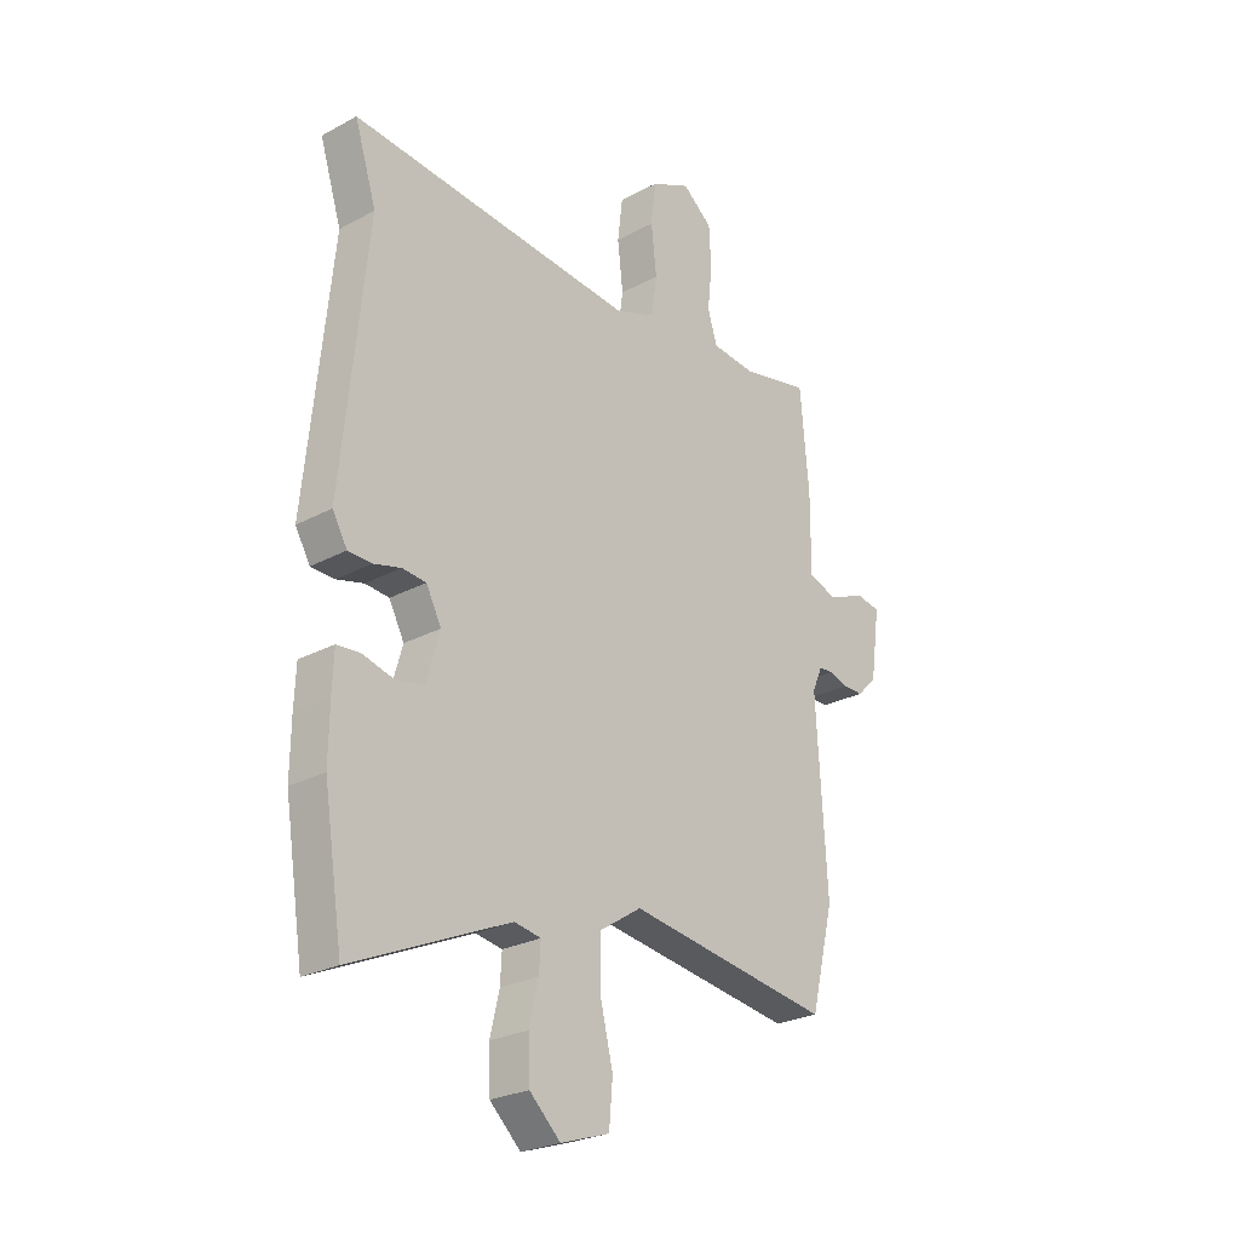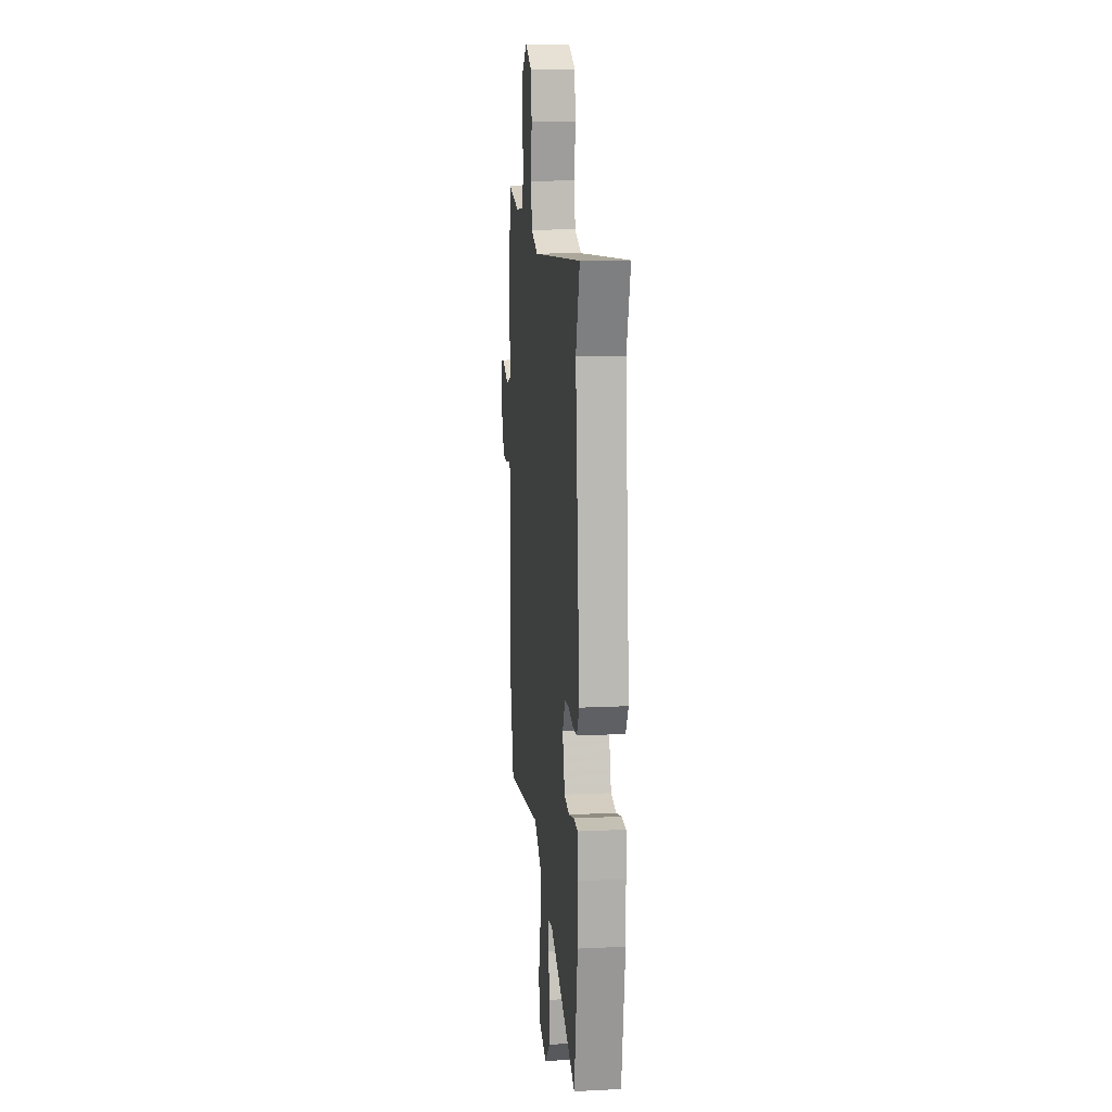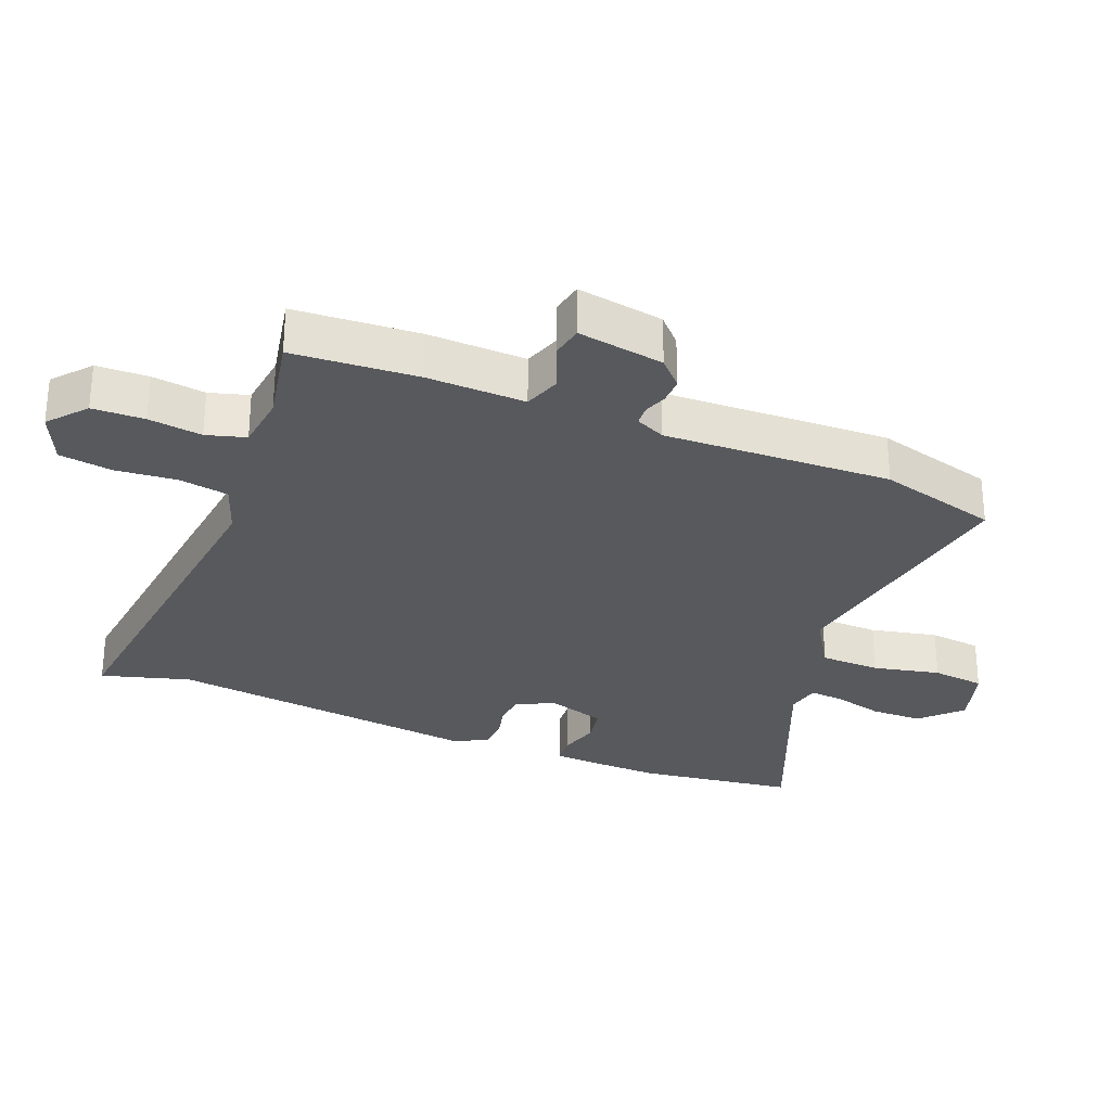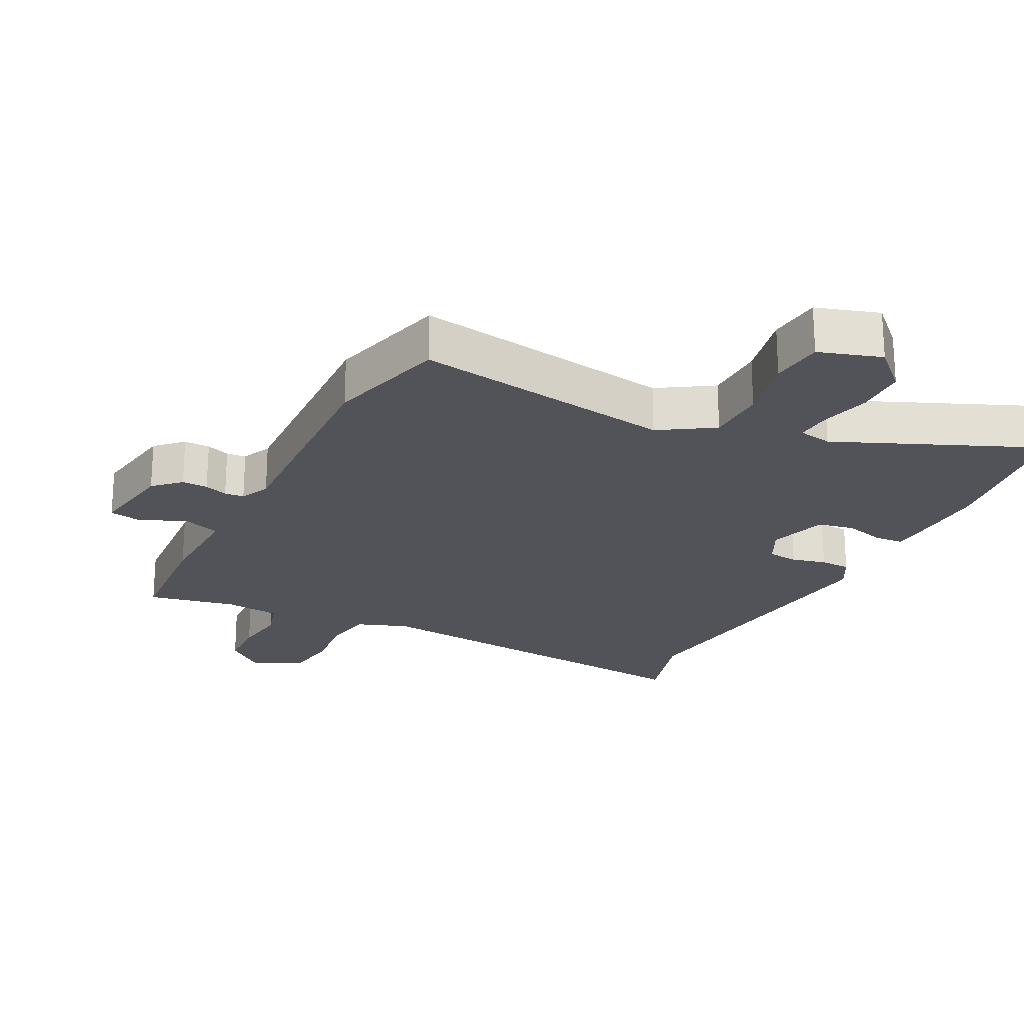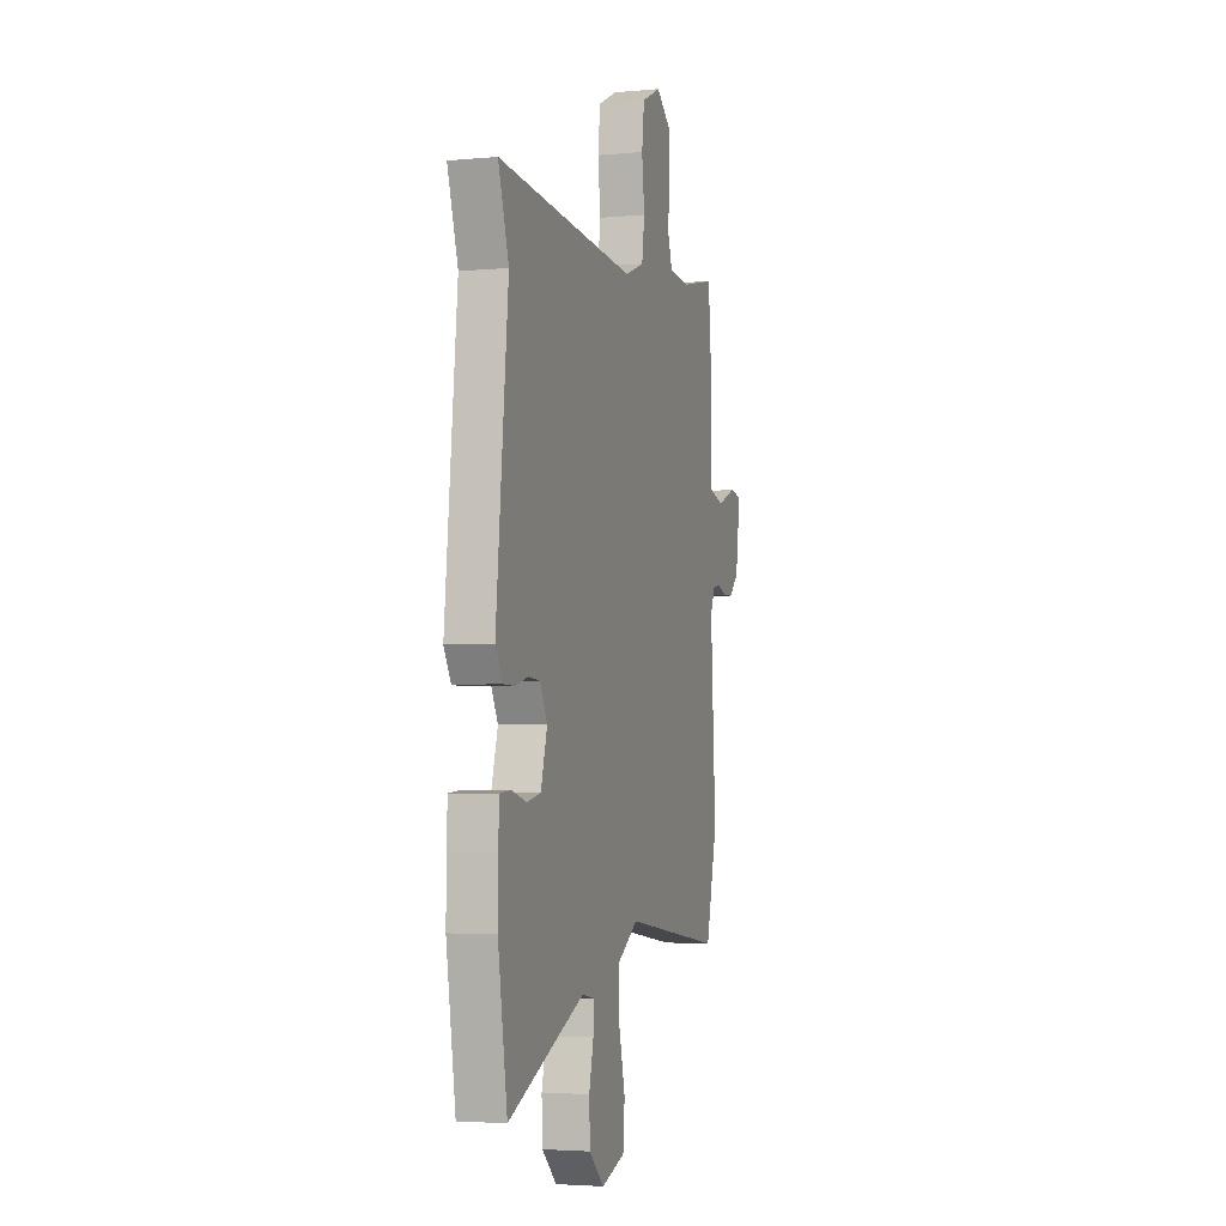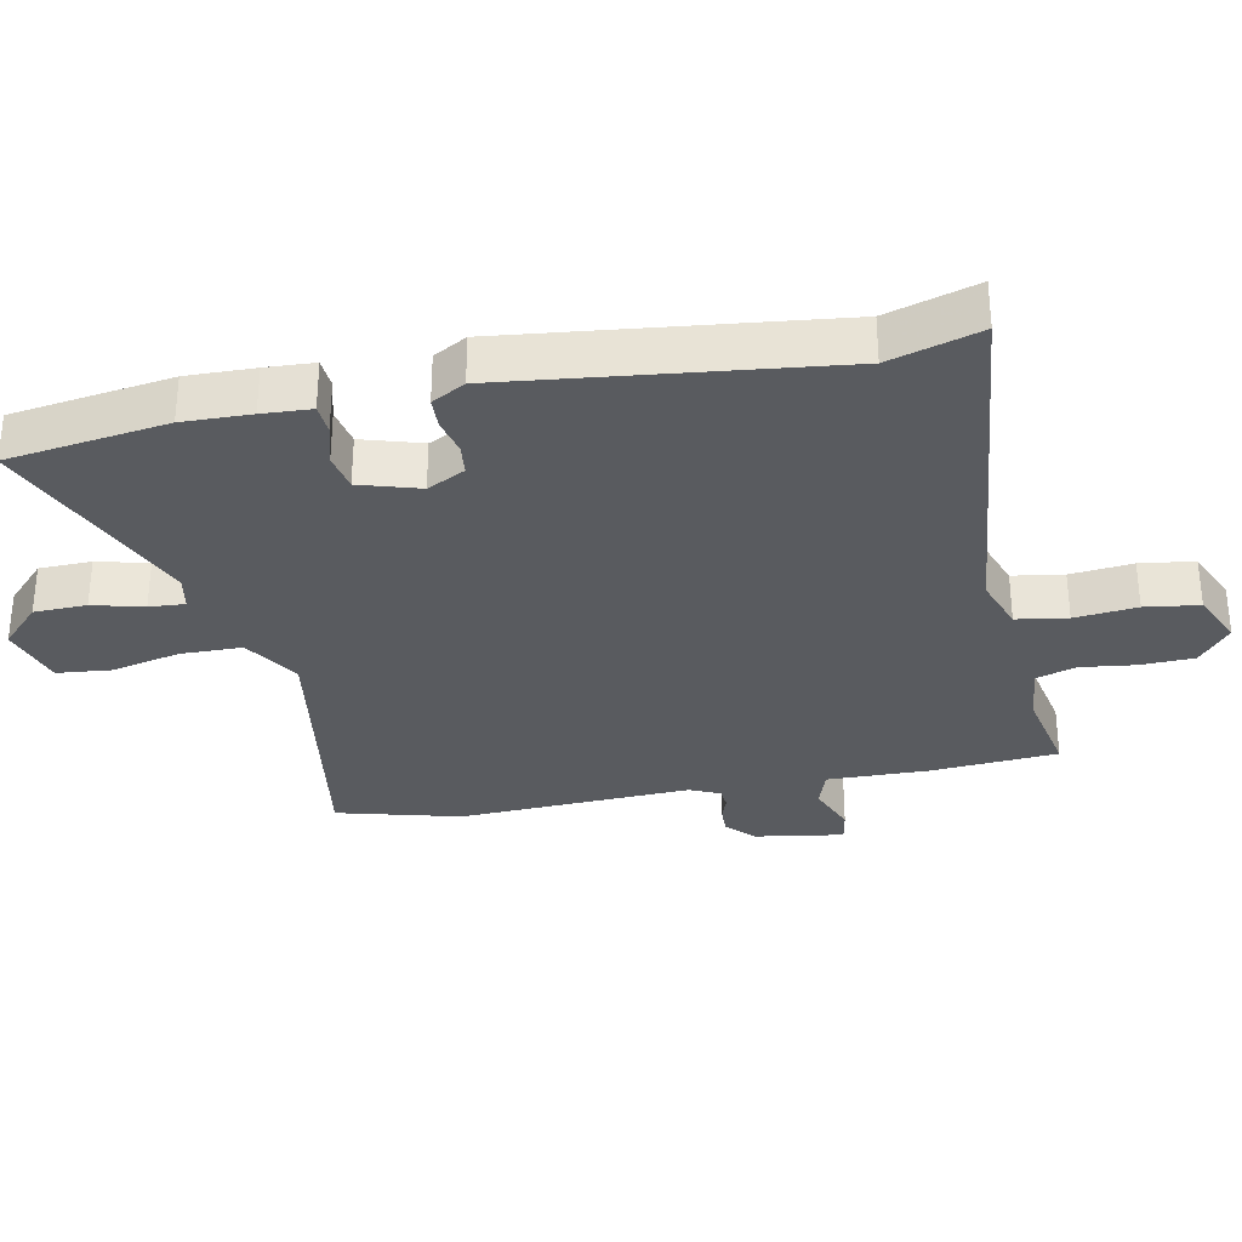
<metadata>
{"format":"obj","ext":"obj","renderer":"f3d","projection":"perspective","resolution":1024,"background":"white","views":[{"elev":-25.8,"azim":-49.4,"up":"+Z"},{"elev":13.1,"azim":-96.3,"up":"+Z"},{"elev":-29.3,"azim":66.7,"up":"+Y"},{"elev":-22.6,"azim":152.1,"up":"+Y"},{"elev":-3.5,"azim":-72.7,"up":"+Z"},{"elev":-32.0,"azim":-79.6,"up":"+Y"}]}
</metadata>
<code>
v -0.473 0.07 0.414
v -0.516 0.07 0.55
v 0.049 0.07 0.501
v 0.128 0.07 0.531
v 0.139 0.07 0.608
v 0.128 0.07 0.702
v 0.138 0.07 0.784
v 0.216 0.07 0.821
v 0.275 0.07 0.774
v 0.279 0.07 0.694
v 0.27 0.07 0.611
v 0.289 0.07 0.551
v 0.375 0.07 0.543
v 0.511 0.07 0.573
v 0.528 0.07 0.381
v 0.527 0.07 0.229
v 0.584 0.07 0.211
v 0.658 0.07 0.242
v 0.706 0.07 0.234
v 0.687 0.07 0.1
v 0.648 0.07 0.061
v 0.608 0.07 0.061
v 0.572 0.07 0.073
v 0.542 0.07 0.07
v 0.522 0.07 0.024
v 0.543 0.07 -0.327
v 0.497 0.07 -0.513
v 0.093 0.07 -0.456
v 0.011 0.07 -0.51
v 0.011 0.07 -0.603
v 0.036 0.07 -0.706
v 0.029 0.07 -0.788
v -0.067 0.07 -0.82
v -0.128 0.07 -0.763
v -0.131 0.07 -0.684
v -0.113 0.07 -0.607
v -0.11 0.07 -0.553
v -0.162 0.07 -0.544
v -0.471 0.07 -0.682
v -0.509 0.07 -0.441
v -0.508 0.07 -0.338
v -0.505 0.07 -0.264
v -0.46 0.07 -0.26
v -0.398 0.07 -0.276
v -0.342 0.07 -0.264
v -0.316 0.07 -0.173
v -0.346 0.07 -0.116
v -0.393 0.07 -0.112
v -0.446 0.07 -0.126
v -0.493 0.07 -0.125
v -0.522 0.07 -0.075
v -0.473 0 0.414
v -0.516 0 0.55
v 0.049 0 0.501
v 0.128 0 0.531
v 0.139 0 0.608
v 0.128 0 0.702
v 0.138 0 0.784
v 0.216 0 0.821
v 0.275 0 0.774
v 0.279 0 0.694
v 0.27 0 0.611
v 0.289 0 0.551
v 0.375 0 0.543
v 0.511 0 0.573
v 0.528 0 0.381
v 0.527 0 0.229
v 0.584 0 0.211
v 0.658 0 0.242
v 0.706 0 0.234
v 0.687 0 0.1
v 0.648 0 0.061
v 0.608 0 0.061
v 0.572 0 0.073
v 0.542 0 0.07
v 0.522 0 0.024
v 0.543 0 -0.327
v 0.497 0 -0.513
v 0.093 0 -0.456
v 0.011 0 -0.51
v 0.011 0 -0.603
v 0.036 0 -0.706
v 0.029 0 -0.788
v -0.067 0 -0.82
v -0.128 0 -0.763
v -0.131 0 -0.684
v -0.113 0 -0.607
v -0.11 0 -0.553
v -0.162 0 -0.544
v -0.471 0 -0.682
v -0.509 0 -0.441
v -0.508 0 -0.338
v -0.505 0 -0.264
v -0.46 0 -0.26
v -0.398 0 -0.276
v -0.342 0 -0.264
v -0.316 0 -0.173
v -0.346 0 -0.116
v -0.393 0 -0.112
v -0.446 0 -0.126
v -0.493 0 -0.125
v -0.522 0 -0.075
f 48 49 50 51
f 47 48 51 1
f 46 47 1
f 41 42 43 44
f 41 44 45
f 38 39 40 41
f 37 38 41 45
f 33 34 35 36
f 33 36 37
f 30 31 32 33
f 29 30 33 37
f 28 29 37 45
f 25 26 27 28
f 24 25 28 45
f 20 21 22 23
f 20 23 24
f 17 18 19 20
f 16 17 20 24
f 13 14 15 16
f 12 13 16 24
f 8 9 10 11
f 6 7 8 11
f 5 6 11 12
f 4 5 12 24
f 1 2 3
f 46 1 3
f 24 45 46
f 3 4 24 46
f 102 101 100 99
f 52 102 99 98
f 52 98 97
f 95 94 93 92
f 96 95 92
f 92 91 90 89
f 96 92 89 88
f 87 86 85 84
f 88 87 84
f 84 83 82 81
f 88 84 81 80
f 96 88 80 79
f 79 78 77 76
f 96 79 76 75
f 74 73 72 71
f 75 74 71
f 71 70 69 68
f 75 71 68 67
f 67 66 65 64
f 75 67 64 63
f 62 61 60 59
f 62 59 58 57
f 63 62 57 56
f 75 63 56 55
f 54 53 52
f 54 52 97
f 97 96 75
f 97 75 55 54
f 1 52 53 2
f 2 53 54 3
f 3 54 55 4
f 4 55 56 5
f 5 56 57 6
f 6 57 58 7
f 7 58 59 8
f 8 59 60 9
f 9 60 61 10
f 10 61 62 11
f 11 62 63 12
f 12 63 64 13
f 13 64 65 14
f 14 65 66 15
f 15 66 67 16
f 16 67 68 17
f 17 68 69 18
f 18 69 70 19
f 19 70 71 20
f 20 71 72 21
f 21 72 73 22
f 22 73 74 23
f 23 74 75 24
f 24 75 76 25
f 25 76 77 26
f 26 77 78 27
f 27 78 79 28
f 28 79 80 29
f 29 80 81 30
f 30 81 82 31
f 31 82 83 32
f 32 83 84 33
f 33 84 85 34
f 34 85 86 35
f 35 86 87 36
f 36 87 88 37
f 37 88 89 38
f 38 89 90 39
f 39 90 91 40
f 40 91 92 41
f 41 92 93 42
f 42 93 94 43
f 43 94 95 44
f 44 95 96 45
f 45 96 97 46
f 46 97 98 47
f 47 98 99 48
f 48 99 100 49
f 49 100 101 50
f 50 101 102 51
f 51 102 52 1

</code>
